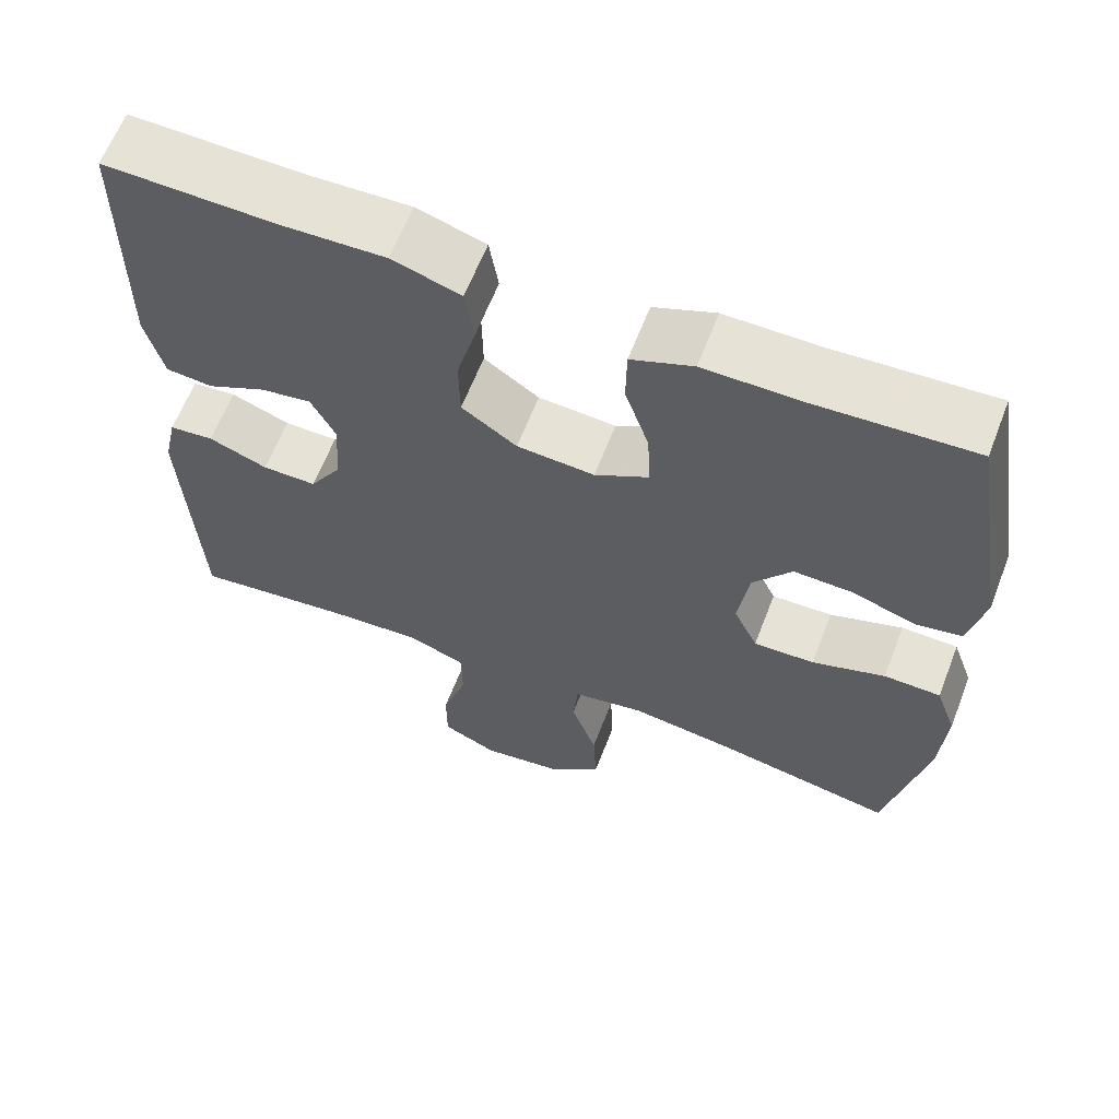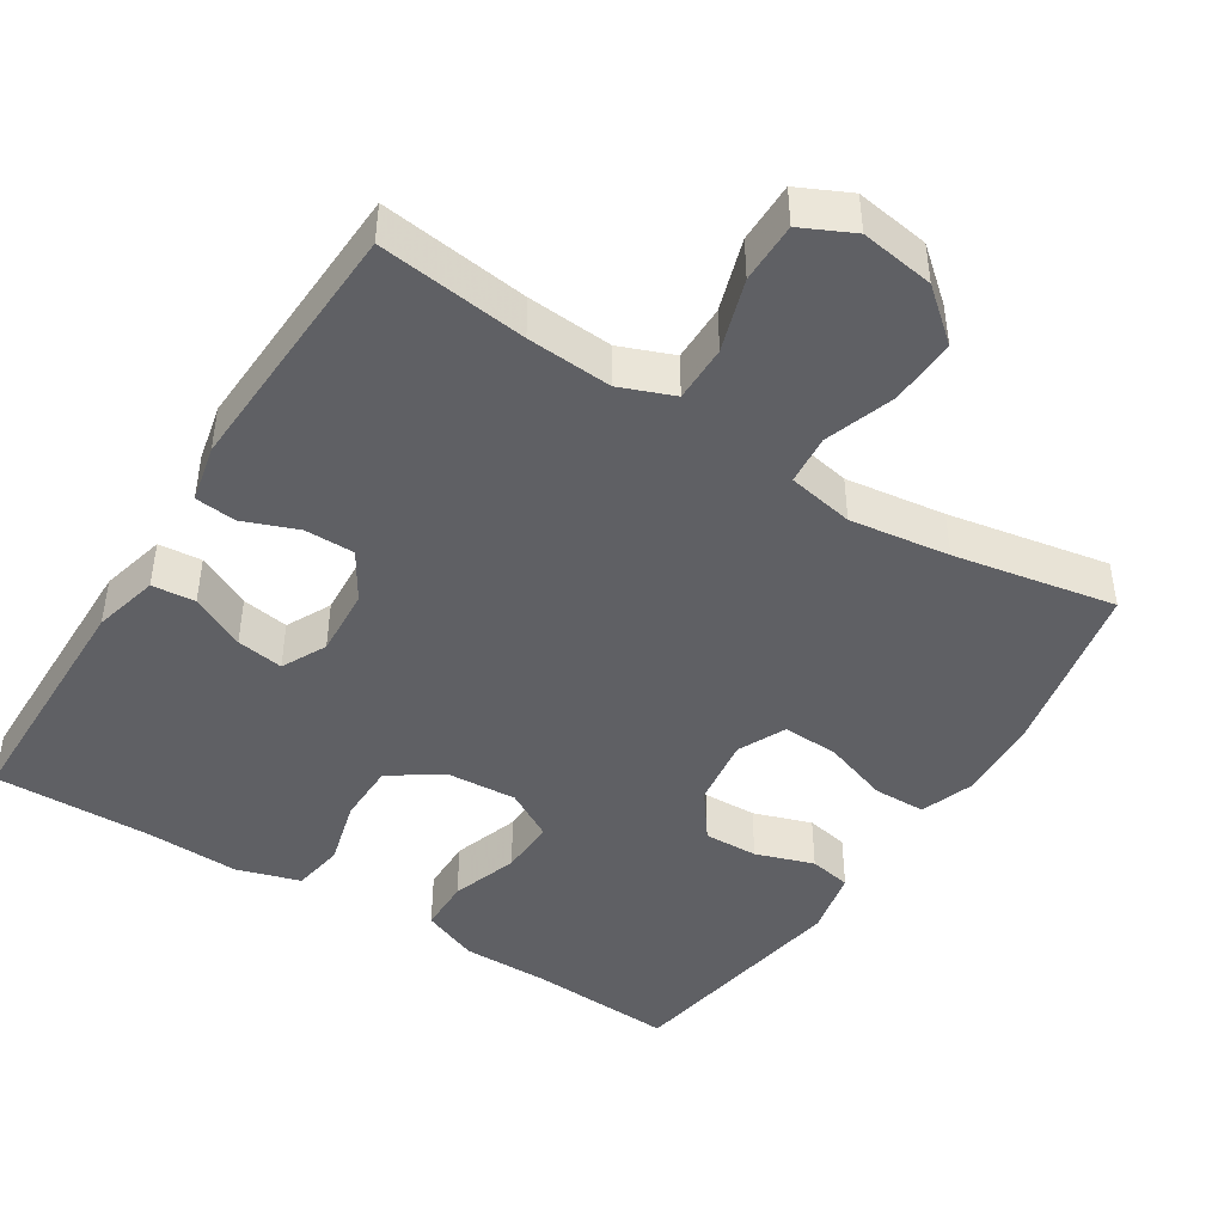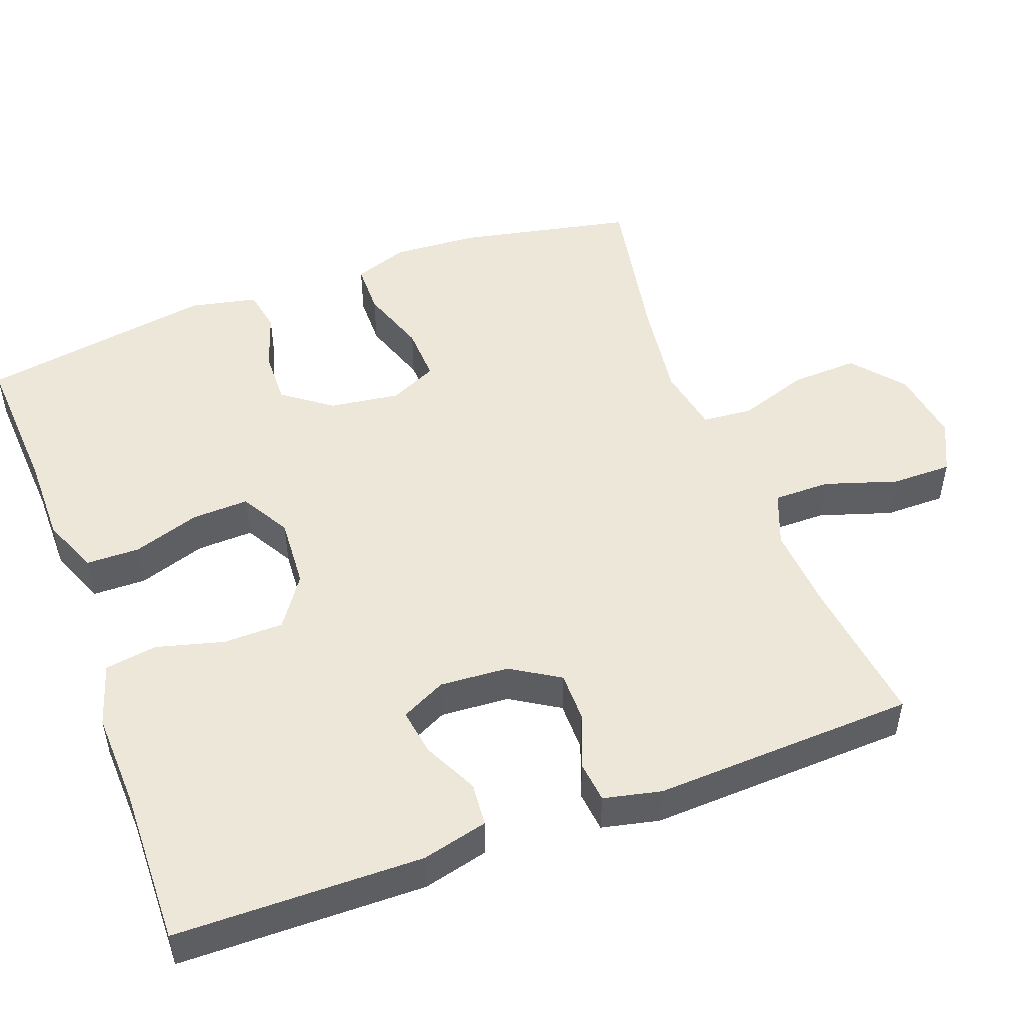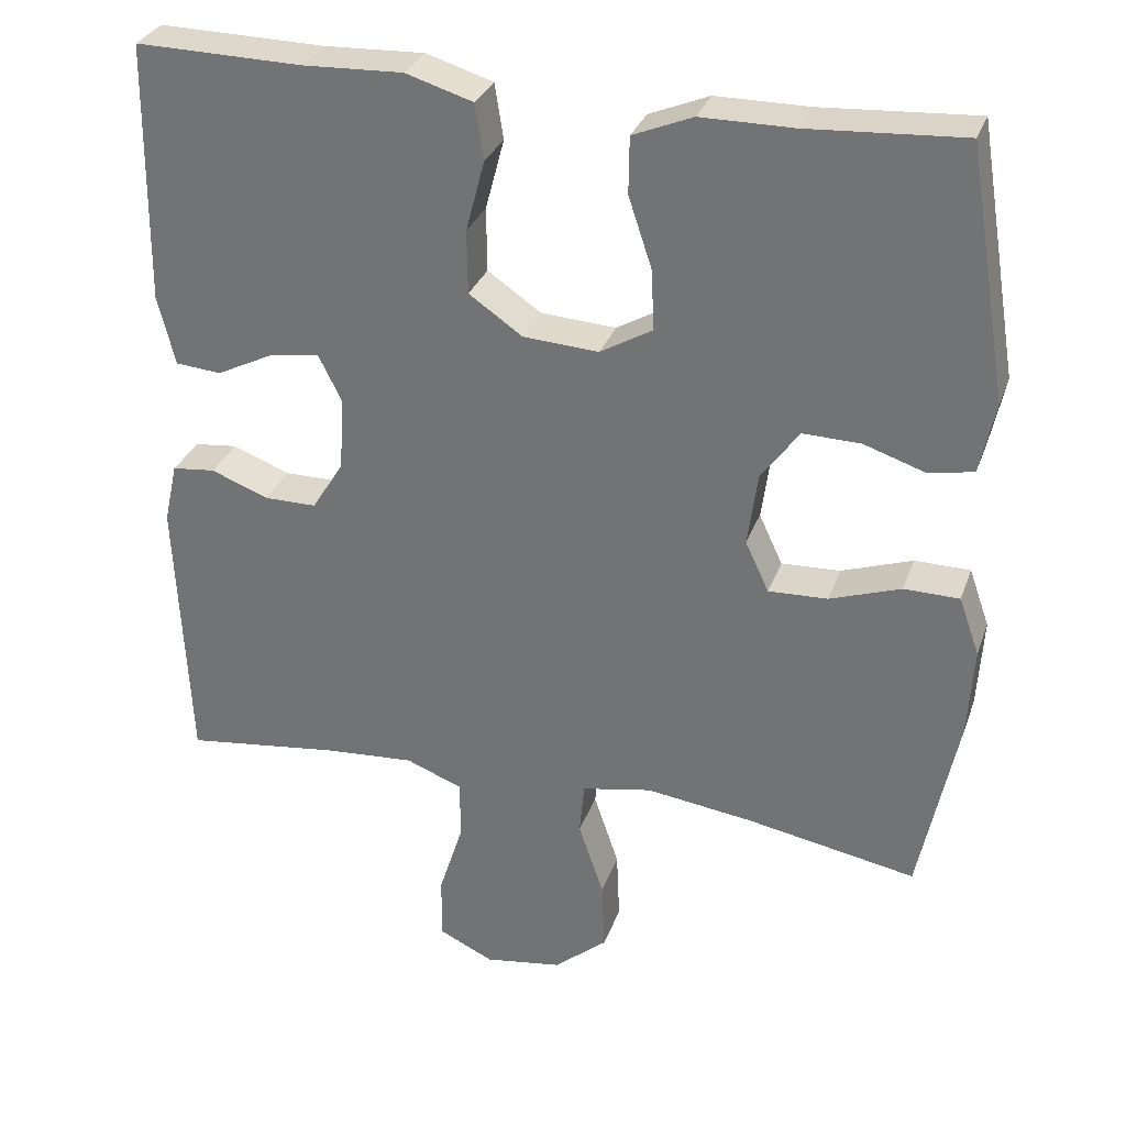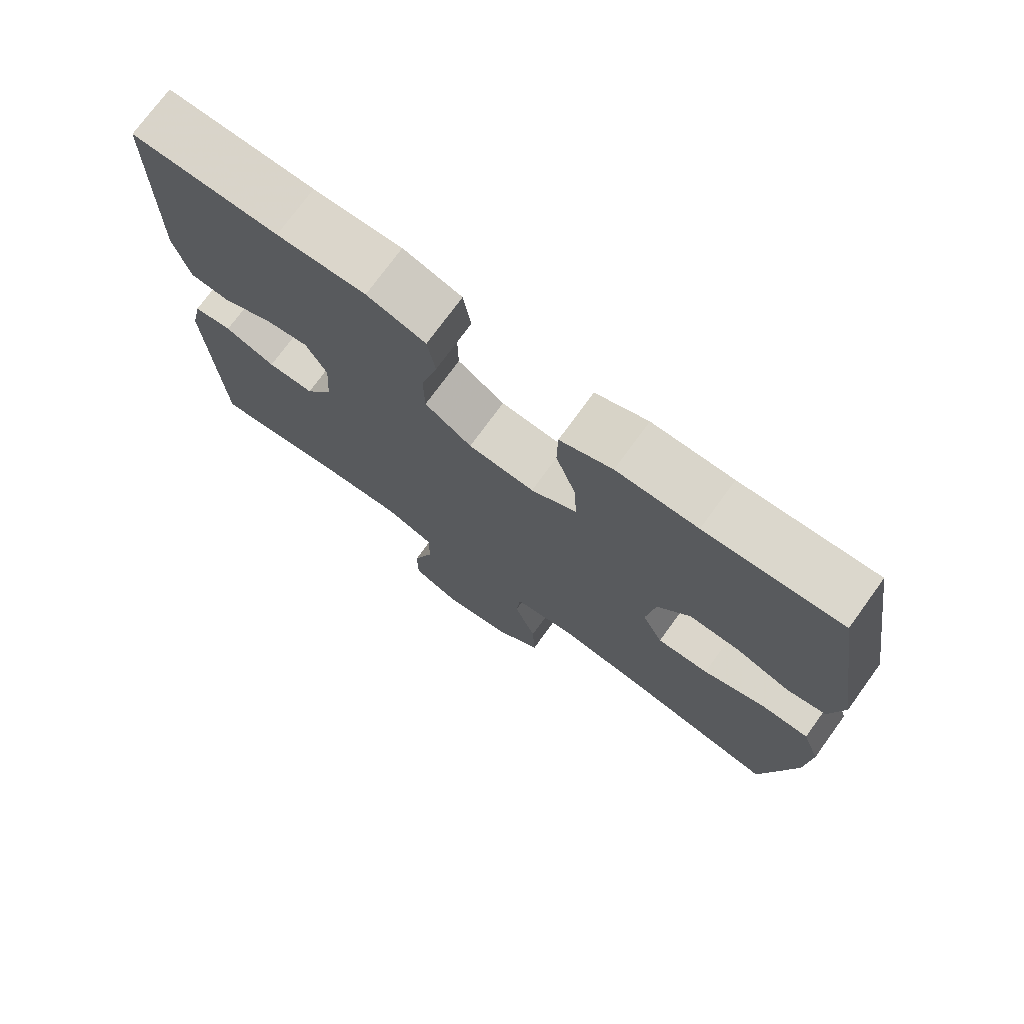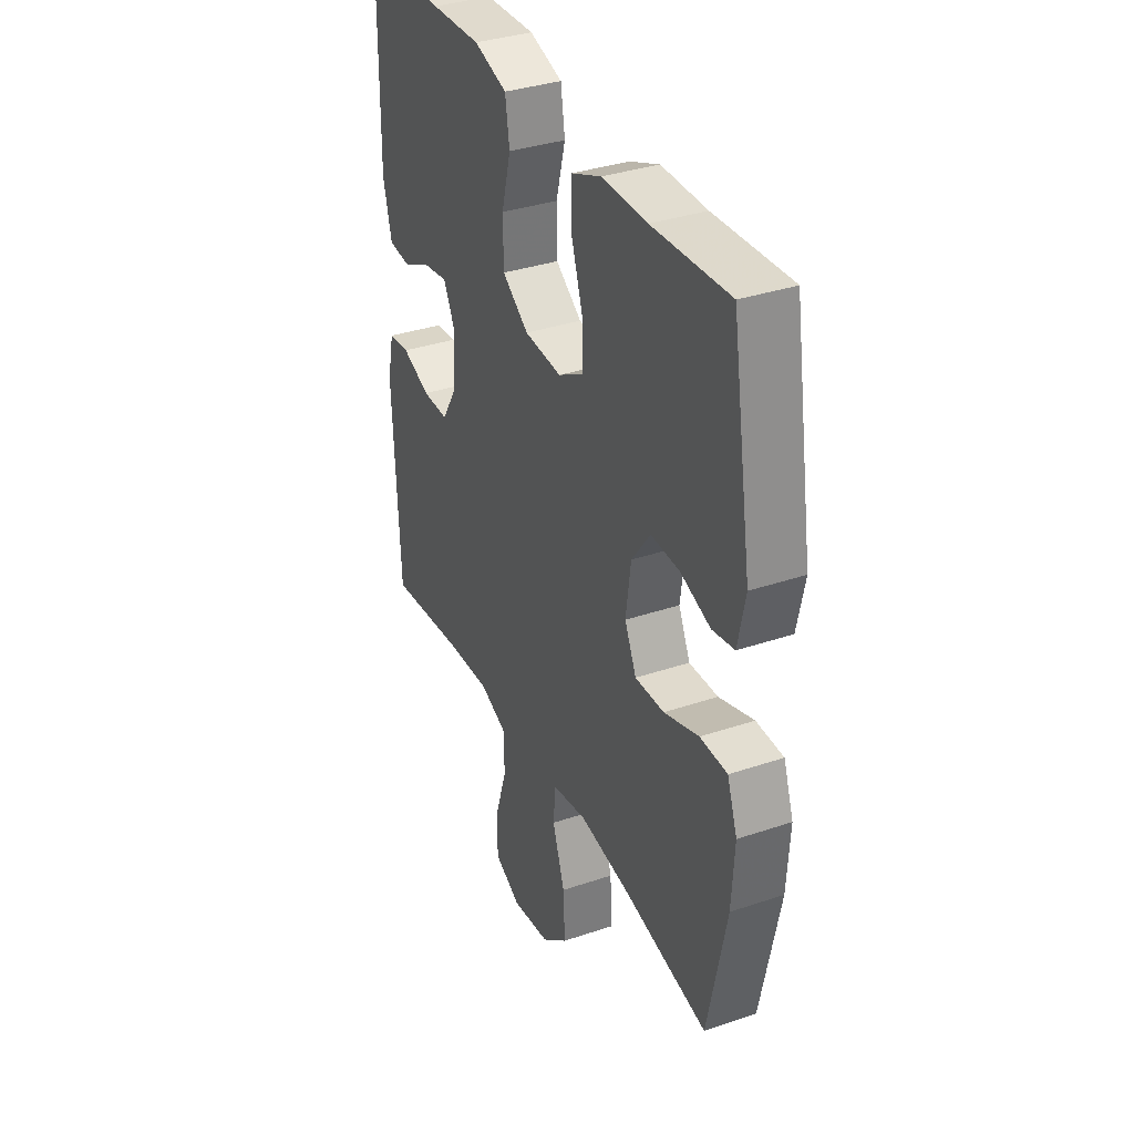
<metadata>
{"format":"obj","ext":"obj","renderer":"f3d","projection":"perspective","resolution":1024,"background":"white","views":[{"elev":63.2,"azim":-158.8,"up":"+Z"},{"elev":-44.7,"azim":147.7,"up":"+Y"},{"elev":49.8,"azim":69.7,"up":"+Y"},{"elev":30.7,"azim":-162.2,"up":"+Z"},{"elev":74.4,"azim":-144.0,"up":"+Z"},{"elev":35.4,"azim":-114.1,"up":"+Z"}]}
</metadata>
<code>
v -0.5 0.07 -0.5
v -0.548 0.07 -0.266
v -0.555 0.07 -0.151
v -0.529 0.07 -0.078
v -0.459 0.07 -0.077
v -0.369 0.07 -0.108
v -0.294 0.07 -0.111
v -0.264 0.07 -0.047
v -0.277 0.07 0.047
v -0.325 0.07 0.112
v -0.398 0.07 0.11
v -0.476 0.07 0.084
v -0.533 0.07 0.095
v -0.552 0.07 0.185
v -0.5 0.07 0.5
v -0.303 0.07 0.488
v -0.186 0.07 0.488
v -0.11 0.07 0.457
v -0.109 0.07 0.385
v -0.139 0.07 0.295
v -0.142 0.07 0.219
v -0.076 0.07 0.181
v 0.02 0.07 0.187
v 0.088 0.07 0.234
v 0.089 0.07 0.315
v 0.065 0.07 0.405
v 0.076 0.07 0.475
v 0.161 0.07 0.501
v 0.289 0.07 0.496
v 0.5 0.07 0.5
v 0.504 0.07 0.17
v 0.482 0.07 0.082
v 0.424 0.07 0.077
v 0.351 0.07 0.113
v 0.288 0.07 0.123
v 0.258 0.07 0.063
v 0.264 0.07 -0.029
v 0.304 0.07 -0.094
v 0.371 0.07 -0.094
v 0.444 0.07 -0.066
v 0.499 0.07 -0.072
v 0.516 0.07 -0.149
v 0.5 0.07 -0.5
v 0.301 0.07 -0.475
v 0.187 0.07 -0.467
v 0.115 0.07 -0.495
v 0.115 0.07 -0.571
v 0.146 0.07 -0.668
v 0.146 0.07 -0.749
v 0.077 0.07 -0.782
v -0.022 0.07 -0.767
v -0.09 0.07 -0.71
v -0.086 0.07 -0.62
v -0.054 0.07 -0.526
v -0.06 0.07 -0.459
v -0.149 0.07 -0.442
v -0.283 0.07 -0.46
v -0.5 0 -0.5
v -0.548 0 -0.266
v -0.555 0 -0.151
v -0.529 0 -0.078
v -0.459 0 -0.077
v -0.369 0 -0.108
v -0.294 0 -0.111
v -0.264 0 -0.047
v -0.277 0 0.047
v -0.325 0 0.112
v -0.398 0 0.11
v -0.476 0 0.084
v -0.533 0 0.095
v -0.552 0 0.185
v -0.5 0 0.5
v -0.303 0 0.488
v -0.186 0 0.488
v -0.11 0 0.457
v -0.109 0 0.385
v -0.139 0 0.295
v -0.142 0 0.219
v -0.076 0 0.181
v 0.02 0 0.187
v 0.088 0 0.234
v 0.089 0 0.315
v 0.065 0 0.405
v 0.076 0 0.475
v 0.161 0 0.501
v 0.289 0 0.496
v 0.5 0 0.5
v 0.504 0 0.17
v 0.482 0 0.082
v 0.424 0 0.077
v 0.351 0 0.113
v 0.288 0 0.123
v 0.258 0 0.063
v 0.264 0 -0.029
v 0.304 0 -0.094
v 0.371 0 -0.094
v 0.444 0 -0.066
v 0.499 0 -0.072
v 0.516 0 -0.149
v 0.5 0 -0.5
v 0.301 0 -0.475
v 0.187 0 -0.467
v 0.115 0 -0.495
v 0.115 0 -0.571
v 0.146 0 -0.668
v 0.146 0 -0.749
v 0.077 0 -0.782
v -0.022 0 -0.767
v -0.09 0 -0.71
v -0.086 0 -0.62
v -0.054 0 -0.526
v -0.06 0 -0.459
v -0.149 0 -0.442
v -0.283 0 -0.46
f 52 53 54
f 51 52 54
f 50 51 54
f 49 50 54
f 48 49 54
f 47 48 54
f 46 47 54 55
f 45 46 55
f 42 43 44
f 41 42 44
f 40 41 44
f 39 40 44
f 38 39 44 45
f 45 55 56
f 38 45 56
f 37 38 56
f 32 33 34
f 31 32 34
f 30 31 34
f 29 30 34
f 29 34 35
f 28 29 35
f 27 28 35
f 26 27 35
f 25 26 35
f 24 25 35 36
f 18 19 20
f 17 18 20
f 16 17 20
f 16 20 21
f 15 16 21
f 14 15 21
f 13 14 21
f 12 13 21
f 11 12 21
f 10 11 21 22
f 4 5 6
f 3 4 6
f 2 3 6
f 1 2 6
f 57 1 6
f 57 6 7
f 57 7 8
f 56 57 8
f 37 56 8
f 36 37 8
f 24 36 8
f 23 24 8
f 9 10 22 23
f 8 9 23
f 111 110 109
f 111 109 108
f 111 108 107
f 111 107 106
f 111 106 105
f 111 105 104
f 112 111 104 103
f 112 103 102
f 101 100 99
f 101 99 98
f 101 98 97
f 101 97 96
f 102 101 96 95
f 113 112 102
f 113 102 95
f 113 95 94
f 91 90 89
f 91 89 88
f 91 88 87
f 91 87 86
f 92 91 86
f 92 86 85
f 92 85 84
f 92 84 83
f 92 83 82
f 93 92 82 81
f 77 76 75
f 77 75 74
f 77 74 73
f 78 77 73
f 78 73 72
f 78 72 71
f 78 71 70
f 78 70 69
f 78 69 68
f 79 78 68 67
f 63 62 61
f 63 61 60
f 63 60 59
f 63 59 58
f 63 58 114
f 64 63 114
f 65 64 114
f 65 114 113
f 65 113 94
f 65 94 93
f 65 93 81
f 65 81 80
f 80 79 67 66
f 80 66 65
f 1 58 59 2
f 2 59 60 3
f 3 60 61 4
f 4 61 62 5
f 5 62 63 6
f 6 63 64 7
f 7 64 65 8
f 8 65 66 9
f 9 66 67 10
f 10 67 68 11
f 11 68 69 12
f 12 69 70 13
f 13 70 71 14
f 14 71 72 15
f 15 72 73 16
f 16 73 74 17
f 17 74 75 18
f 18 75 76 19
f 19 76 77 20
f 20 77 78 21
f 21 78 79 22
f 22 79 80 23
f 23 80 81 24
f 24 81 82 25
f 25 82 83 26
f 26 83 84 27
f 27 84 85 28
f 28 85 86 29
f 29 86 87 30
f 30 87 88 31
f 31 88 89 32
f 32 89 90 33
f 33 90 91 34
f 34 91 92 35
f 35 92 93 36
f 36 93 94 37
f 37 94 95 38
f 38 95 96 39
f 39 96 97 40
f 40 97 98 41
f 41 98 99 42
f 42 99 100 43
f 43 100 101 44
f 44 101 102 45
f 45 102 103 46
f 46 103 104 47
f 47 104 105 48
f 48 105 106 49
f 49 106 107 50
f 50 107 108 51
f 51 108 109 52
f 52 109 110 53
f 53 110 111 54
f 54 111 112 55
f 55 112 113 56
f 56 113 114 57
f 57 114 58 1

</code>
